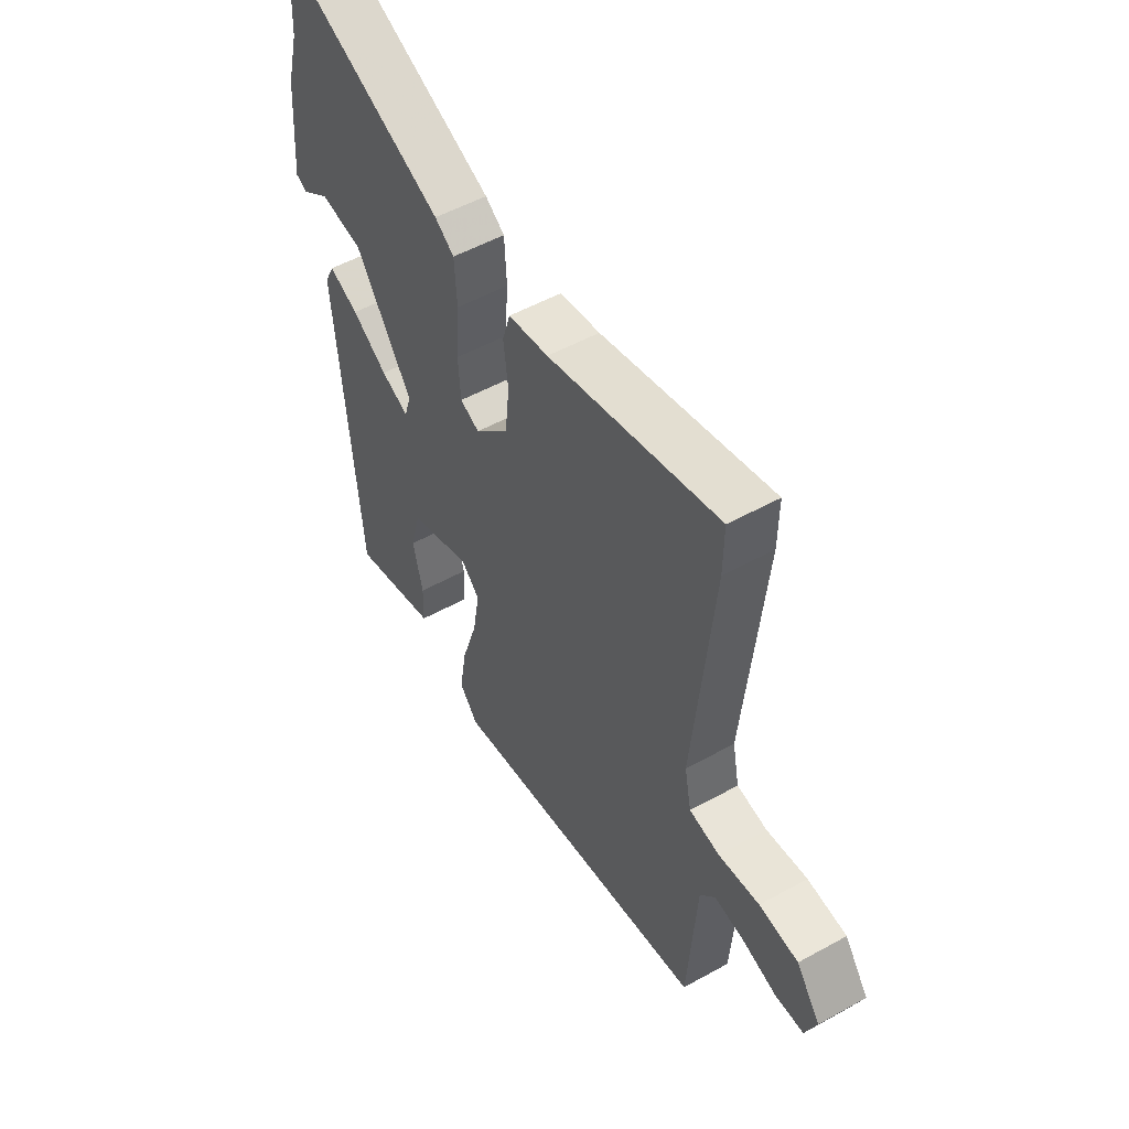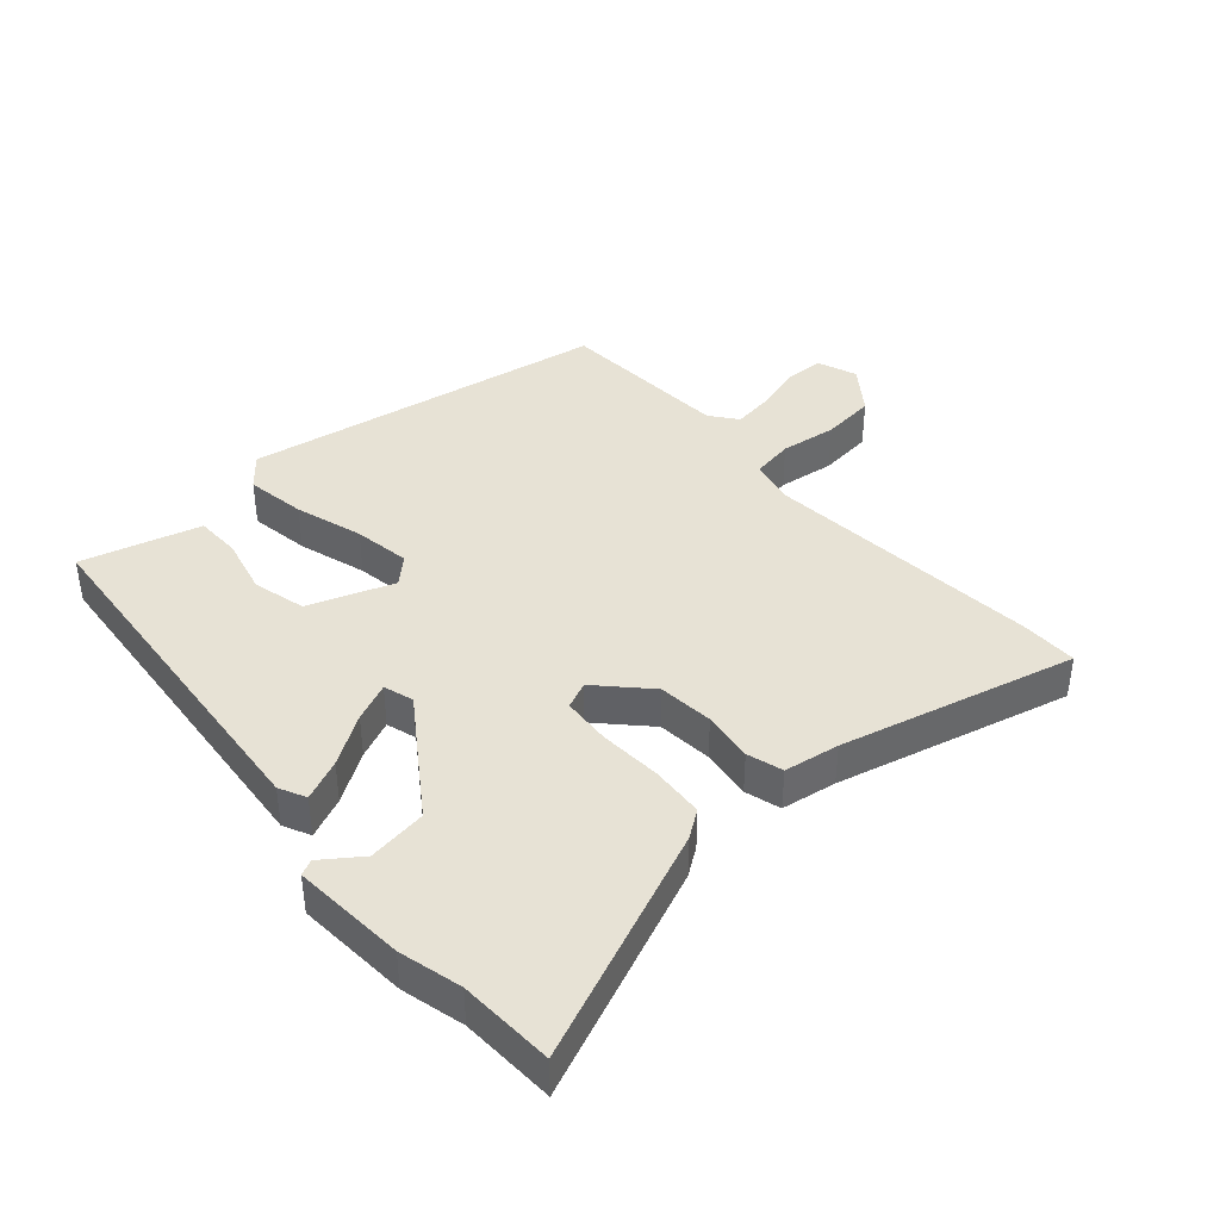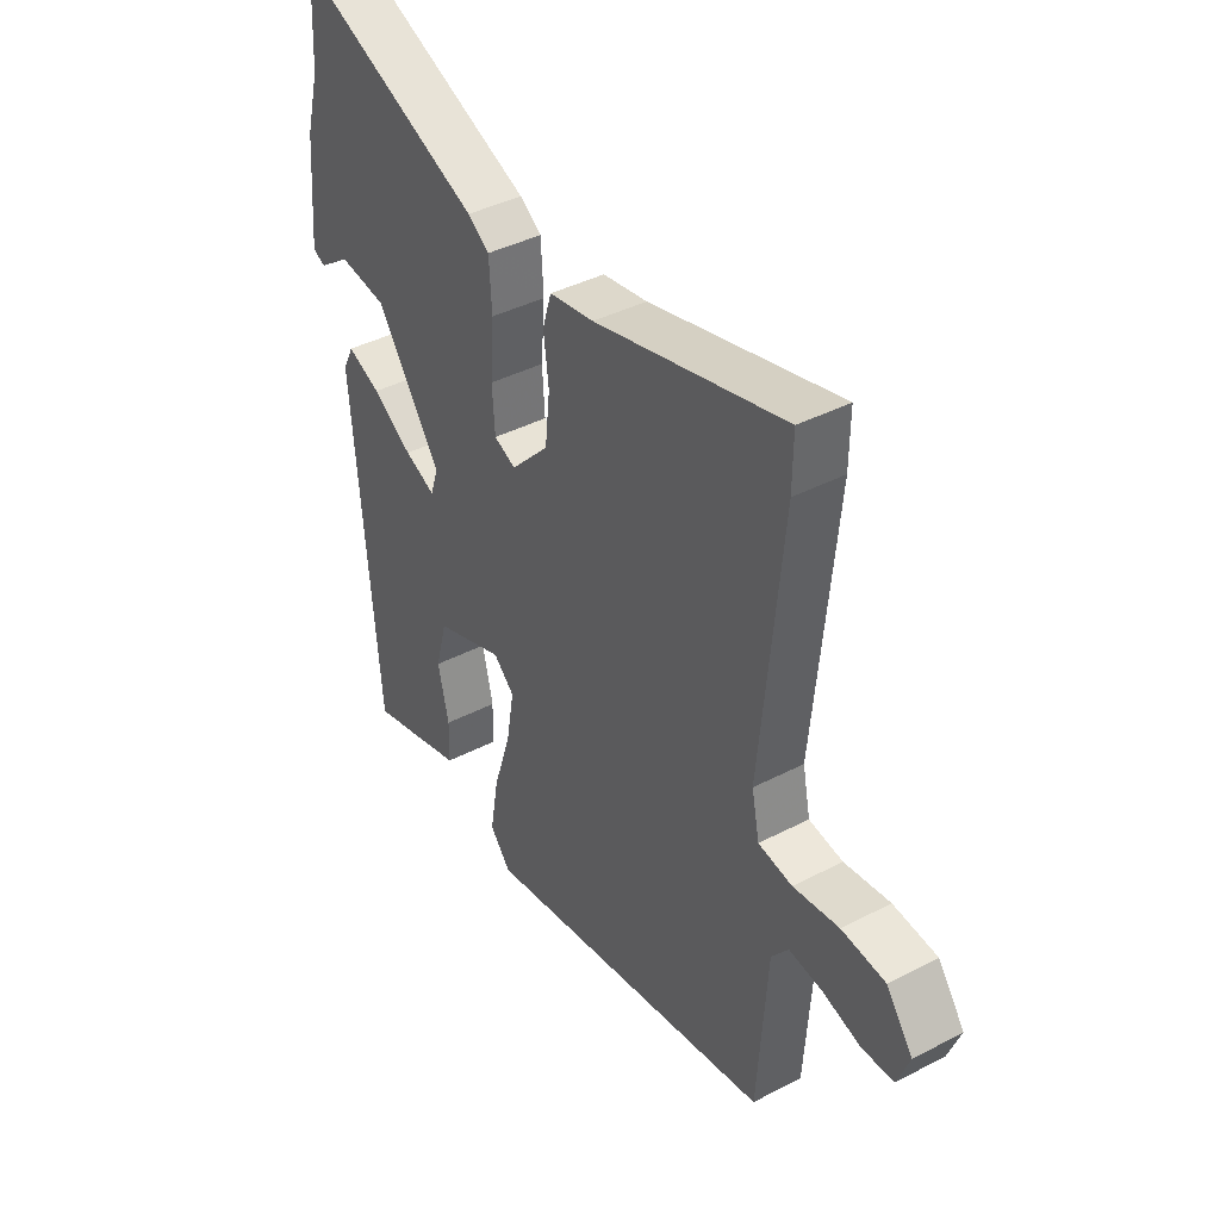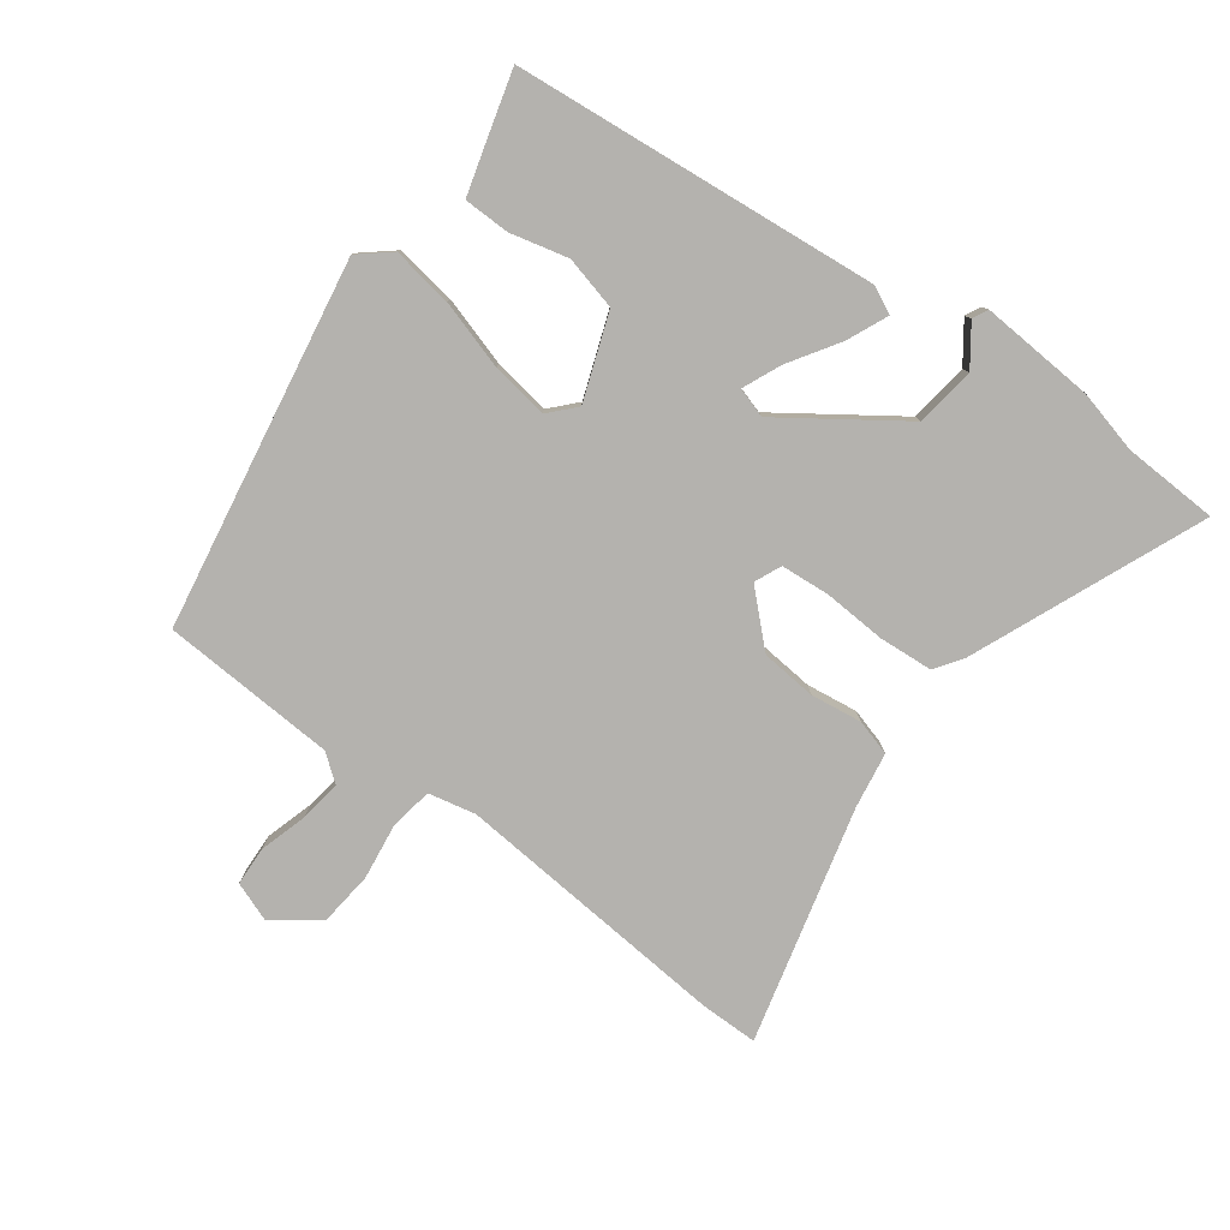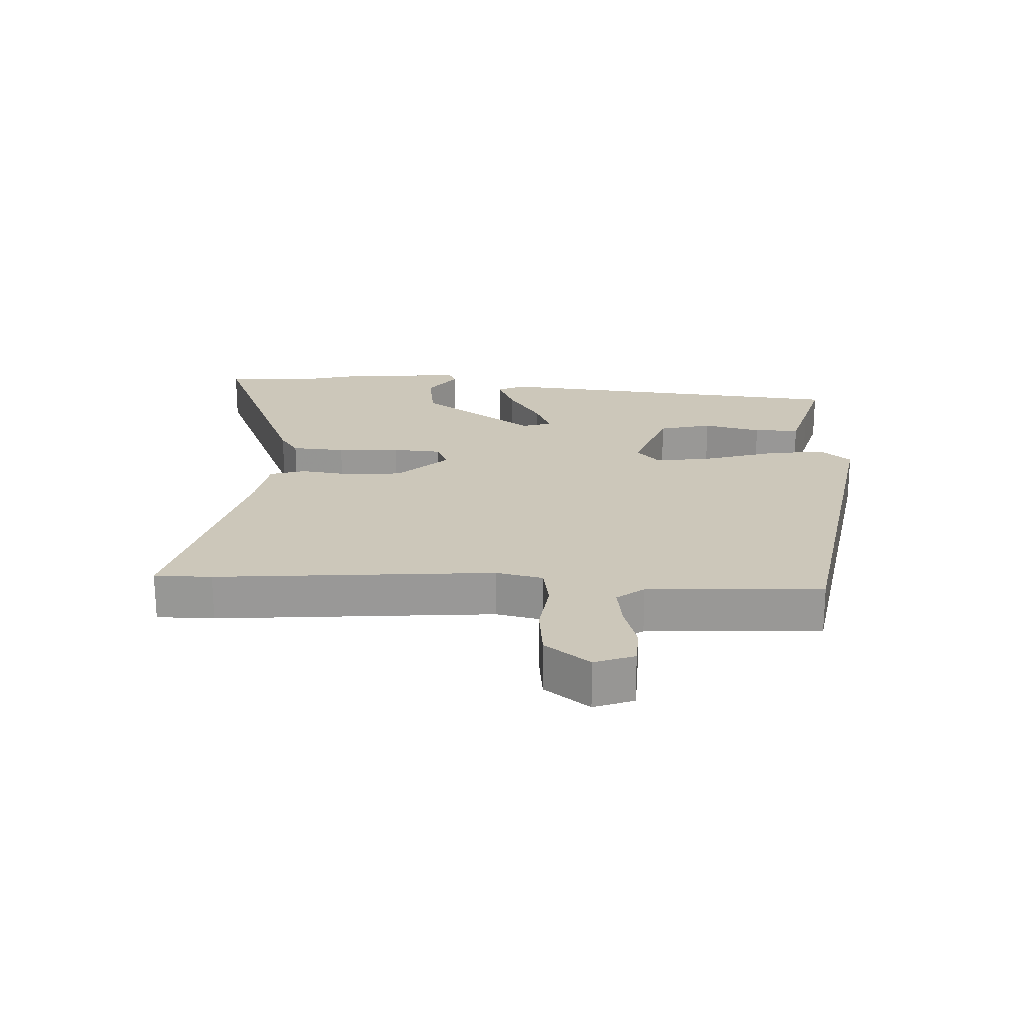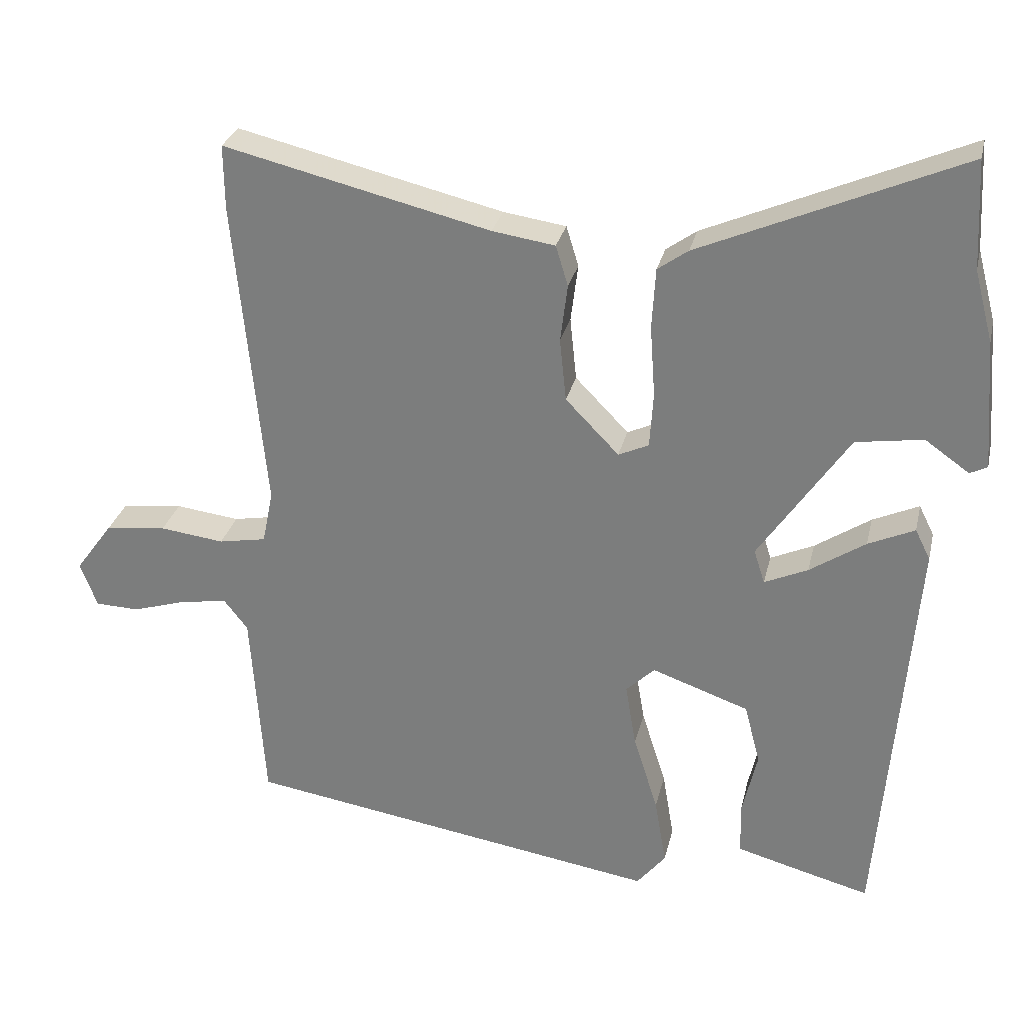
<metadata>
{"format":"obj","ext":"obj","renderer":"f3d","projection":"perspective","resolution":1024,"background":"white","views":[{"elev":52.5,"azim":59.2,"up":"+Z"},{"elev":40.3,"azim":-40.9,"up":"+Y"},{"elev":40.1,"azim":57.2,"up":"+Z"},{"elev":-79.7,"azim":-125.7,"up":"+Y"},{"elev":21.5,"azim":93.5,"up":"+Y"},{"elev":28.6,"azim":-167.2,"up":"+Z"}]}
</metadata>
<code>
v 0.501 0.07 0.573
v 0.5 0.07 0.483
v 0.458 0.07 0.049
v 0.473 0.07 -0.025
v 0.539 0.07 -0.037
v 0.628 0.07 -0.026
v 0.713 0.07 -0.036
v 0.765 0.07 -0.107
v 0.741 0.07 -0.169
v 0.68 0.07 -0.171
v 0.605 0.07 -0.148
v 0.54 0.07 -0.138
v 0.507 0.07 -0.18
v 0.488 0.07 -0.454
v -0.09 0.07 -0.546
v -0.13 0.07 -0.497
v -0.114 0.07 -0.402
v -0.08 0.07 -0.295
v -0.065 0.07 -0.206
v -0.105 0.07 -0.168
v -0.239 0.07 -0.215
v -0.261 0.07 -0.298
v -0.24 0.07 -0.389
v -0.242 0.07 -0.461
v -0.334 0.07 -0.486
v -0.429 0.07 -0.511
v -0.476 0.07 0.062
v -0.455 0.07 0.104
v -0.391 0.07 0.075
v -0.314 0.07 0.024
v -0.254 0.07 -0.003
v -0.239 0.07 0.044
v -0.363 0.07 0.227
v -0.456 0.07 0.241
v -0.517 0.07 0.198
v -0.541 0.07 0.21
v -0.527 0.07 0.389
v -0.501 0.07 0.487
v -0.493 0.07 0.636
v -0.132 0.07 0.48
v -0.09 0.07 0.45
v -0.085 0.07 0.366
v -0.092 0.07 0.268
v -0.087 0.07 0.191
v -0.045 0.07 0.172
v 0.029 0.07 0.248
v 0.038 0.07 0.335
v 0.028 0.07 0.415
v 0.045 0.07 0.471
v 0.132 0.07 0.484
v 0.501 0 0.573
v 0.5 0 0.483
v 0.458 0 0.049
v 0.473 0 -0.025
v 0.539 0 -0.037
v 0.628 0 -0.026
v 0.713 0 -0.036
v 0.765 0 -0.107
v 0.741 0 -0.169
v 0.68 0 -0.171
v 0.605 0 -0.148
v 0.54 0 -0.138
v 0.507 0 -0.18
v 0.488 0 -0.454
v -0.09 0 -0.546
v -0.13 0 -0.497
v -0.114 0 -0.402
v -0.08 0 -0.295
v -0.065 0 -0.206
v -0.105 0 -0.168
v -0.239 0 -0.215
v -0.261 0 -0.298
v -0.24 0 -0.389
v -0.242 0 -0.461
v -0.334 0 -0.486
v -0.429 0 -0.511
v -0.476 0 0.062
v -0.455 0 0.104
v -0.391 0 0.075
v -0.314 0 0.024
v -0.254 0 -0.003
v -0.239 0 0.044
v -0.363 0 0.227
v -0.456 0 0.241
v -0.517 0 0.198
v -0.541 0 0.21
v -0.527 0 0.389
v -0.501 0 0.487
v -0.493 0 0.636
v -0.132 0 0.48
v -0.09 0 0.45
v -0.085 0 0.366
v -0.092 0 0.268
v -0.087 0 0.191
v -0.045 0 0.172
v 0.029 0 0.248
v 0.038 0 0.335
v 0.028 0 0.415
v 0.045 0 0.471
v 0.132 0 0.484
f 47 48 49 50
f 46 47 50 1
f 45 46 1 2
f 40 41 42 43
f 38 39 40 43
f 38 43 44
f 37 38 44
f 34 35 36 37
f 33 34 37 44
f 32 33 44 45
f 27 28 29 30
f 27 30 31
f 26 27 31
f 25 26 31
f 22 23 24 25
f 21 22 25 31
f 20 21 31 32
f 15 16 17 18
f 13 14 15 18
f 12 13 18 19
f 8 9 10 11
f 8 11 12
f 5 6 7 8
f 4 5 8 12
f 32 45 2 3
f 20 32 3 4
f 4 12 19 20
f 100 99 98 97
f 51 100 97 96
f 52 51 96 95
f 93 92 91 90
f 93 90 89 88
f 94 93 88
f 94 88 87
f 87 86 85 84
f 94 87 84 83
f 95 94 83 82
f 80 79 78 77
f 81 80 77
f 81 77 76
f 81 76 75
f 75 74 73 72
f 81 75 72 71
f 82 81 71 70
f 68 67 66 65
f 68 65 64 63
f 69 68 63 62
f 61 60 59 58
f 62 61 58
f 58 57 56 55
f 62 58 55 54
f 53 52 95 82
f 54 53 82 70
f 70 69 62 54
f 1 51 52 2
f 2 52 53 3
f 3 53 54 4
f 4 54 55 5
f 5 55 56 6
f 6 56 57 7
f 7 57 58 8
f 8 58 59 9
f 9 59 60 10
f 10 60 61 11
f 11 61 62 12
f 12 62 63 13
f 13 63 64 14
f 14 64 65 15
f 15 65 66 16
f 16 66 67 17
f 17 67 68 18
f 18 68 69 19
f 19 69 70 20
f 20 70 71 21
f 21 71 72 22
f 22 72 73 23
f 23 73 74 24
f 24 74 75 25
f 25 75 76 26
f 26 76 77 27
f 27 77 78 28
f 28 78 79 29
f 29 79 80 30
f 30 80 81 31
f 31 81 82 32
f 32 82 83 33
f 33 83 84 34
f 34 84 85 35
f 35 85 86 36
f 36 86 87 37
f 37 87 88 38
f 38 88 89 39
f 39 89 90 40
f 40 90 91 41
f 41 91 92 42
f 42 92 93 43
f 43 93 94 44
f 44 94 95 45
f 45 95 96 46
f 46 96 97 47
f 47 97 98 48
f 48 98 99 49
f 49 99 100 50
f 50 100 51 1

</code>
